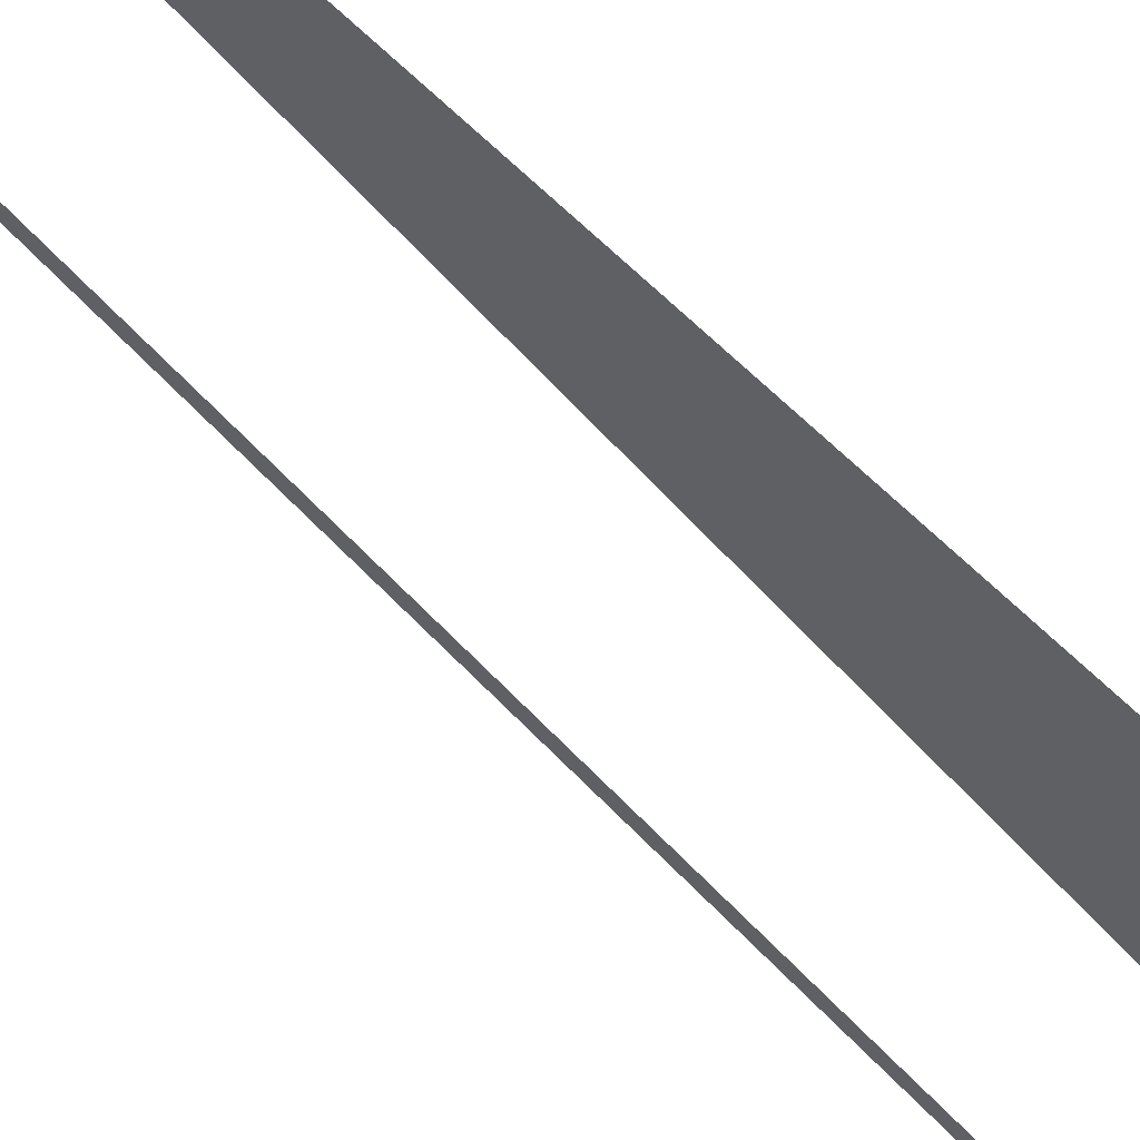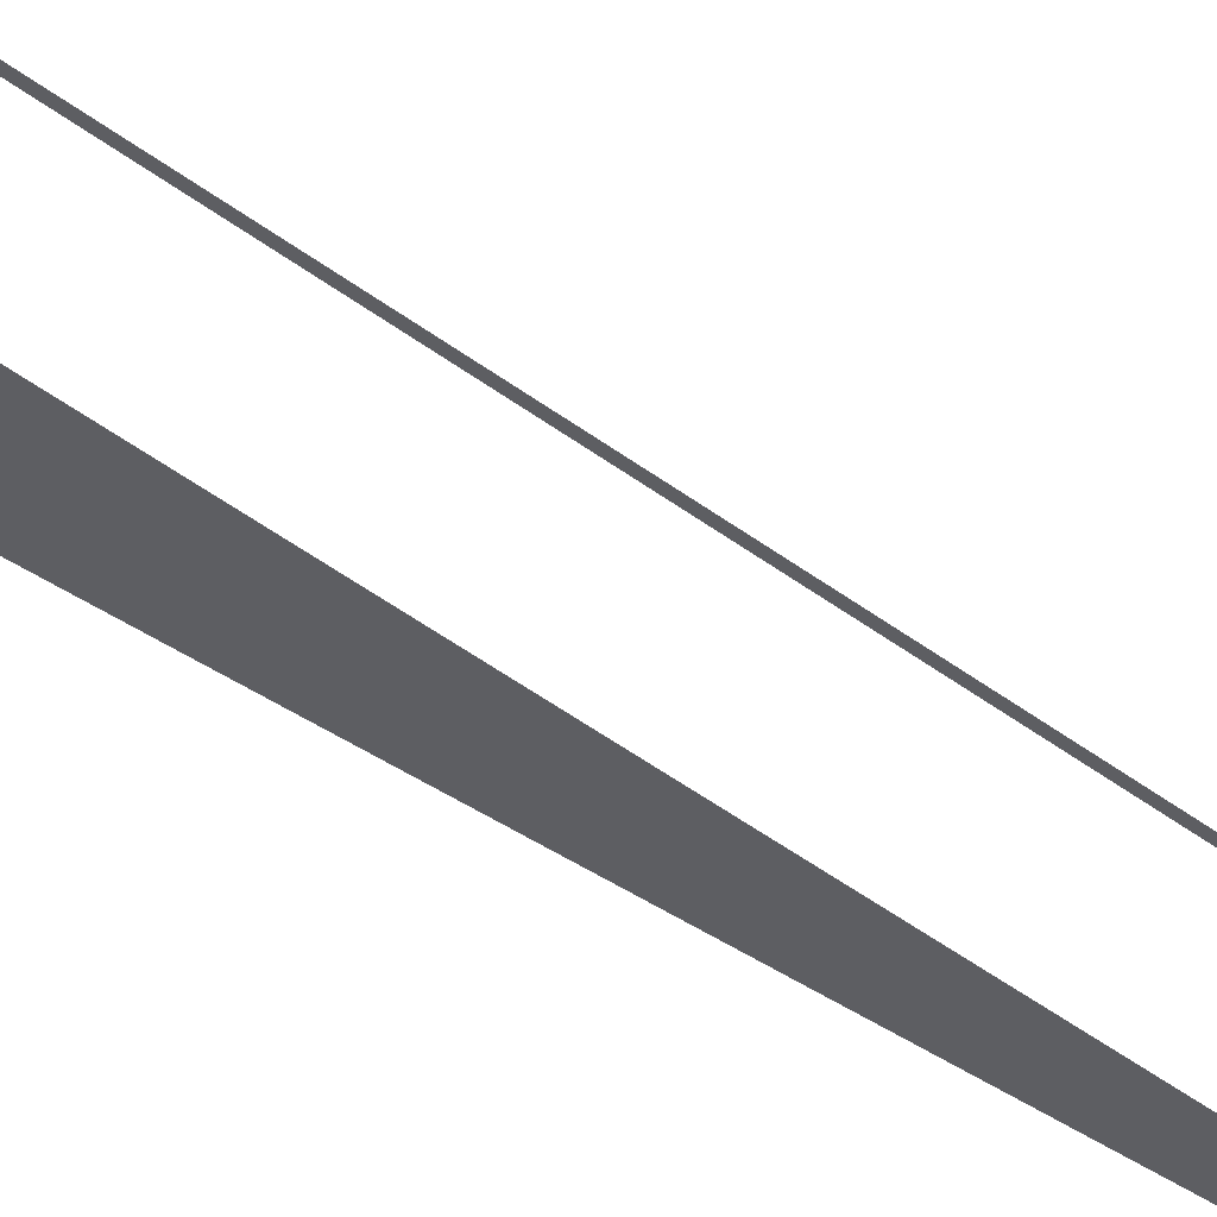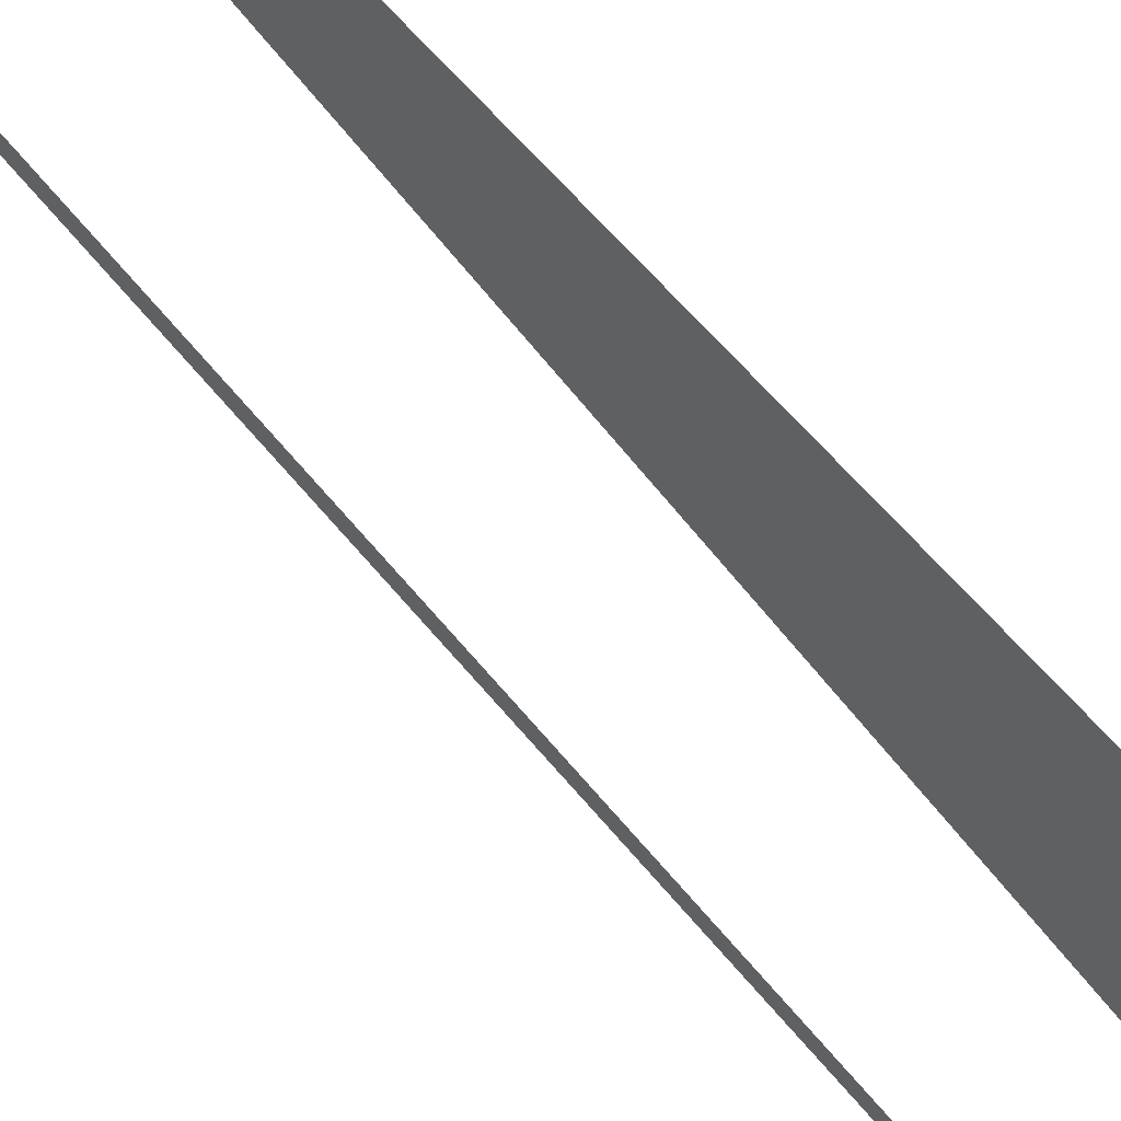
<metadata>
{"format":"obj","ext":"obj","renderer":"f3d","projection":"perspective","resolution":1024,"background":"white","views":[{"elev":-44.4,"azim":41.4,"up":"+Y"},{"elev":-39.2,"azim":-128.9,"up":"+Y"},{"elev":-42.5,"azim":36.7,"up":"+Y"}]}
</metadata>
<code>
v  1.591 -0.295 16
v  1.846 -0.295 32
v  1.51 -0.295 32
v  0.7784 -0.295 16
v  1.017 -0.295 -0
v  -0.8336 -0.295 -0
v  -2.446 -0.295 -16
v  0.4413 -0.295 -16
v  -3.18 -0.295 -32
v  0.18 -0.295 -32
v  -5.74 -0.295 -16
v  -6.474 -0.295 -32
v  -6.294 -0.295 -32
v  -5.559 -0.295 -16
v  -3.938 -0.295 -0
v  -4.119 -0.295 -0
v  -2.317 -0.295 16
v  -2.497 -0.295 16
v  -1.579 -0.295 32
v  -1.759 -0.295 32
g Object001
f 4 3 2 1
f 6 4 1 5
f 6 5 8 7
f 7 8 10 9
f 14 13 12 11
f 16 15 14 11
f 16 18 17 15
f 17 18 20 19

</code>
